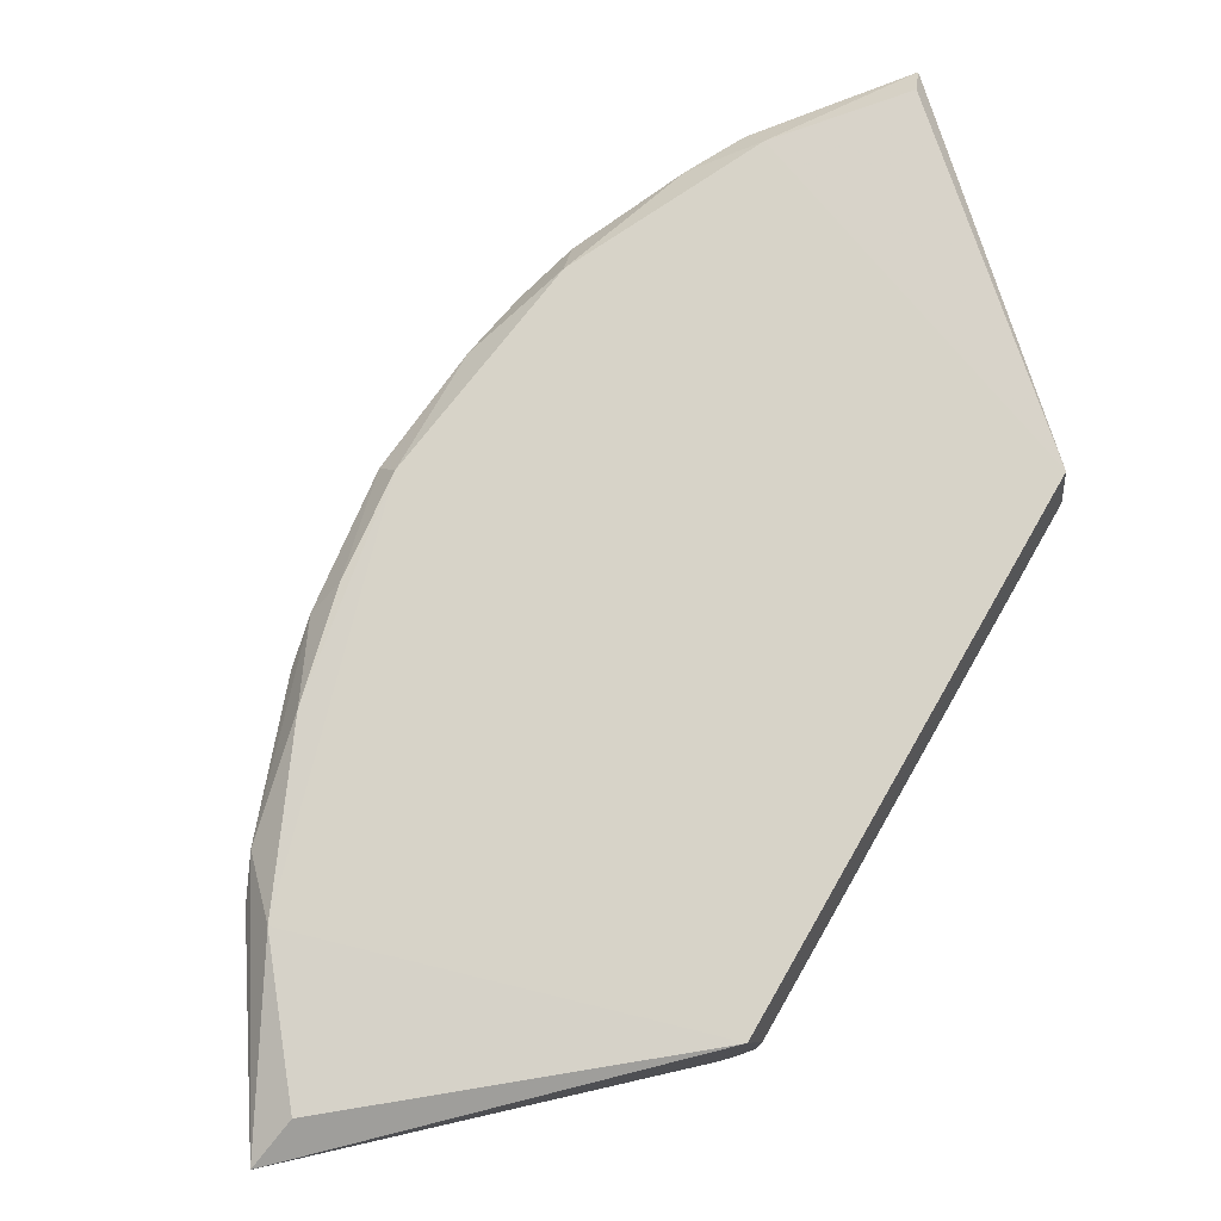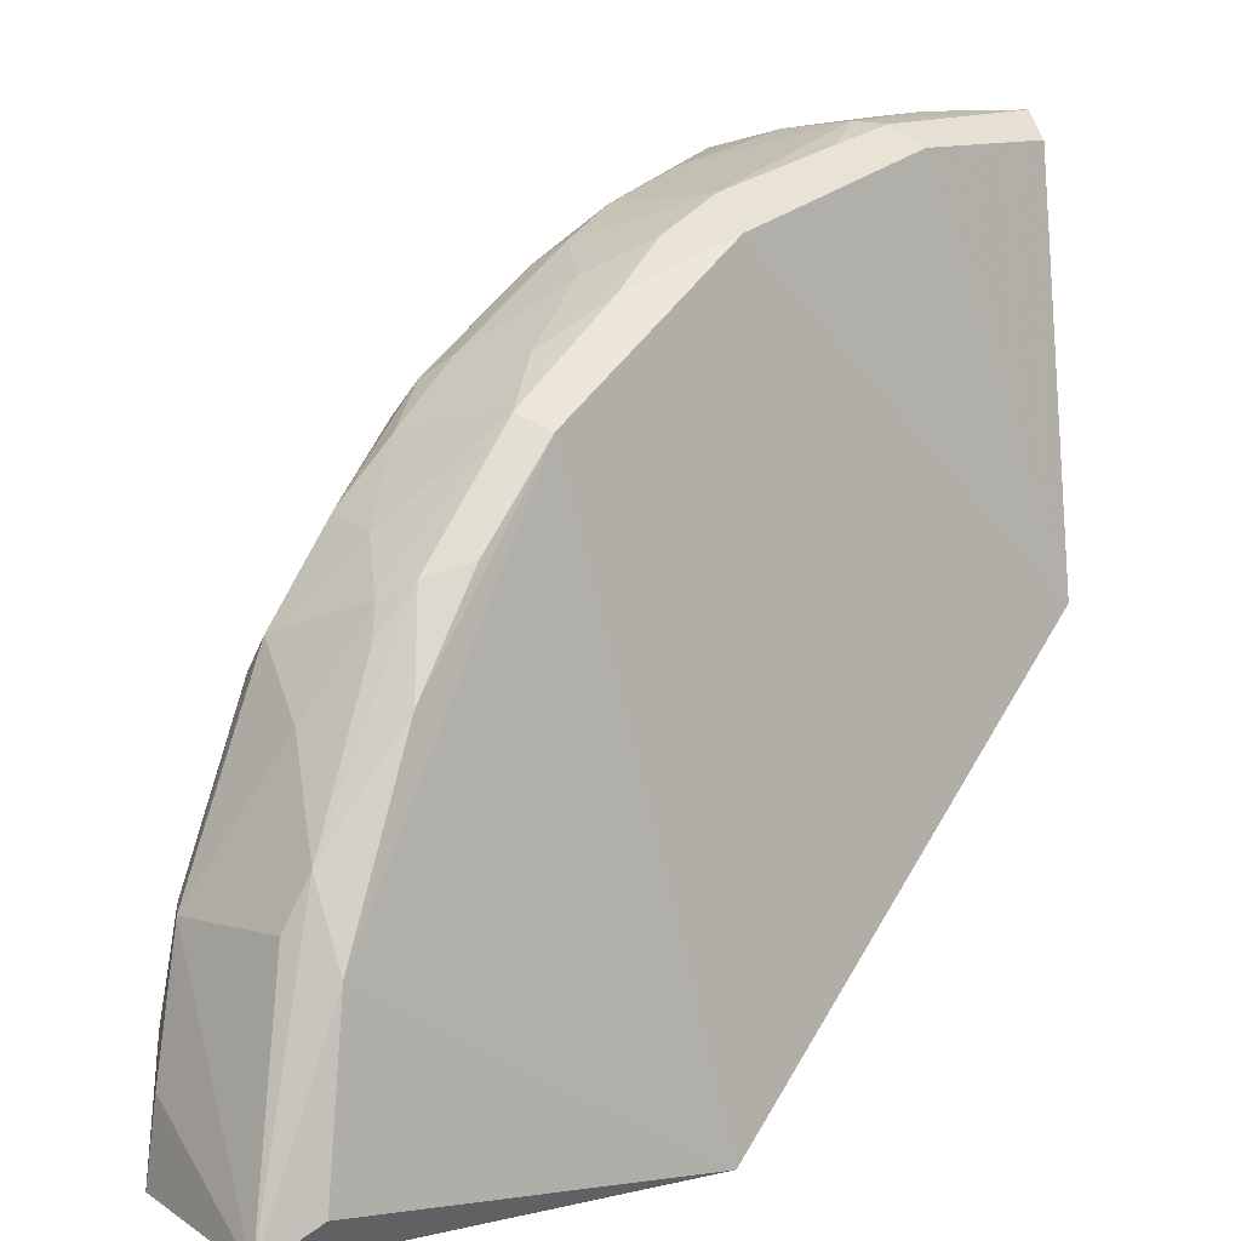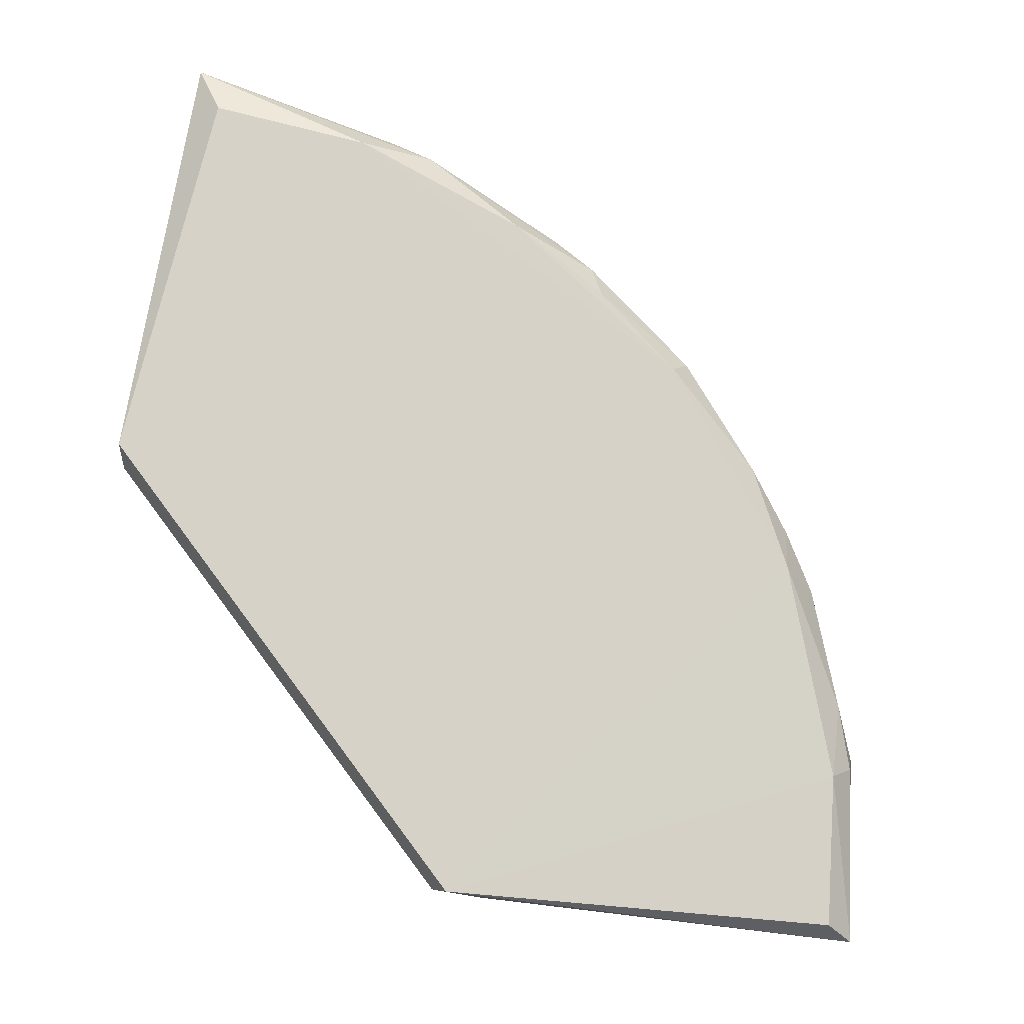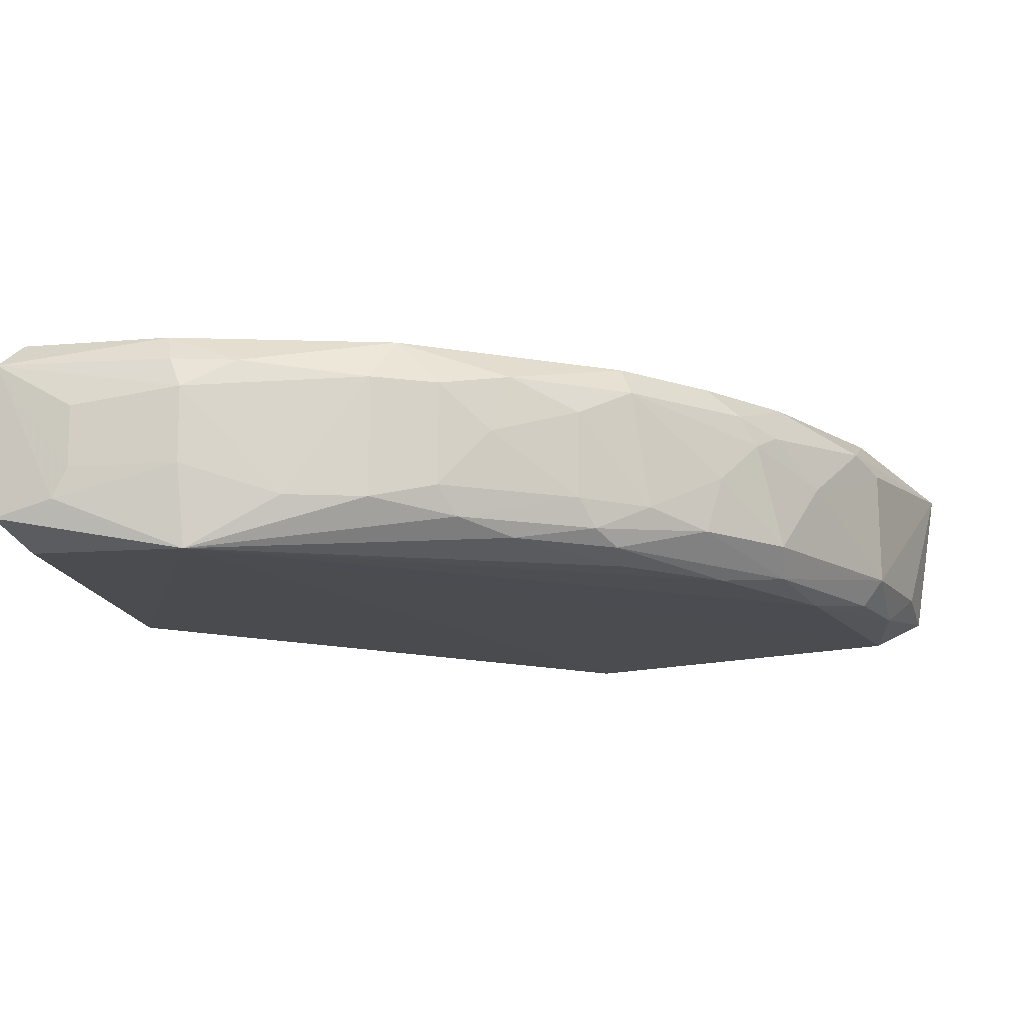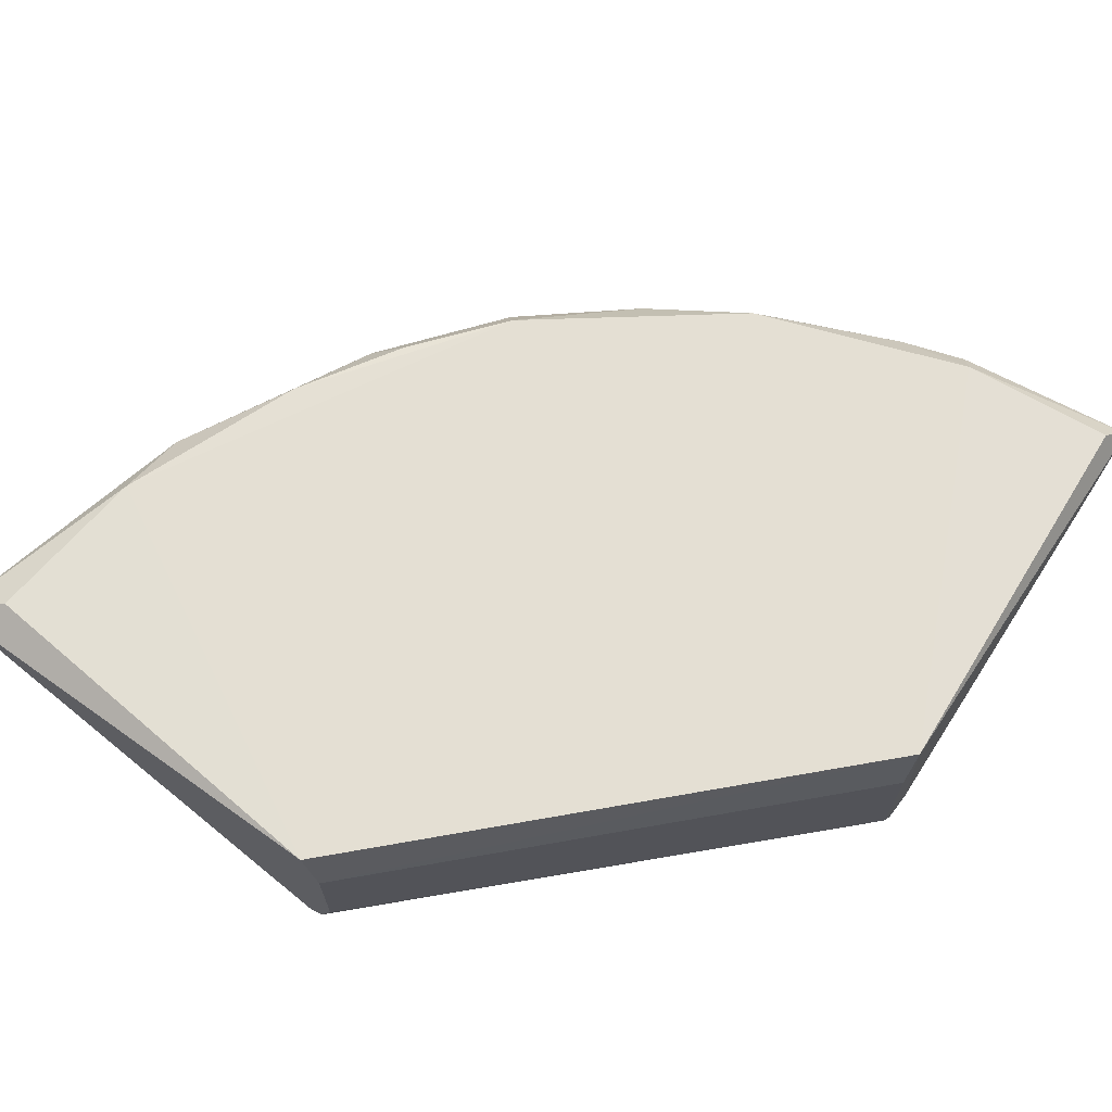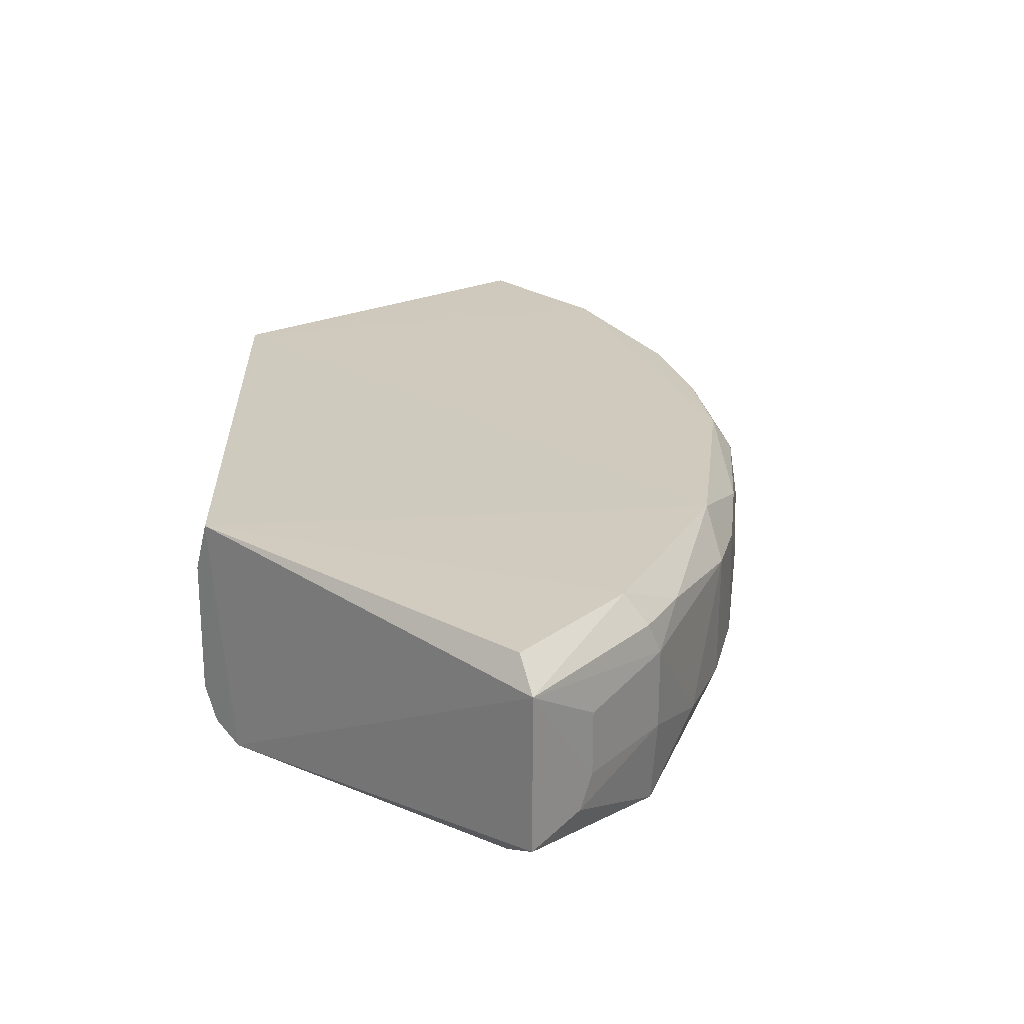
<metadata>
{"format":"obj","ext":"obj","renderer":"f3d","projection":"perspective","resolution":1024,"background":"white","views":[{"elev":76.9,"azim":-13.9,"up":"+Z"},{"elev":4.0,"azim":-43.4,"up":"+Y"},{"elev":79.4,"azim":99.3,"up":"+Z"},{"elev":-14.0,"azim":-163.2,"up":"+Z"},{"elev":67.5,"azim":36.1,"up":"+Z"},{"elev":23.0,"azim":134.4,"up":"+Z"}]}
</metadata>
<code>
v -0.04648 0.06476 0.001065
v -0.0789 0.001302 -0.007661
v -0.08093 -0.000765 0.007363
v -0.000765 0.03778 0.005821
v -0.004432 0.07439 -0.01015
v -0.04085 -0.000765 -0.01114
v -0.003595 0.07662 0.009686
v -0.03932 -0.000765 0.01045
v -0.06374 0.04211 -0.009771
v -0.06313 0.04496 0.009406
v -0.000765 0.0424 -0.01114
v -0.02081 0.07631 -0.01114
v -0.06959 0.03937 -0.006091
v -0.000765 0.03932 0.01045
v -0.03802 0.06777 0.009595
v -0.07515 0.01794 0.009662
v -0.002361 0.07931 0.007056
v -0.07439 0.003053 -0.01013
v -0.05462 0.05731 -0.007233
v -0.03778 -0.000765 -0.004968
v -0.02036 0.07741 0.004047
v -0.07714 0.02049 -0.006149
v -0.000765 0.03778 -0.006508
v -0.07547 0.02495 0.006869
v -0.002707 0.07896 -0.007677
v -0.05771 0.05484 0.006683
v -0.03657 0.07083 -0.006061
v -0.07651 0.002277 0.009644
v -0.03655 0.07098 0.005403
v -0.06911 0.03938 0.005307
v -0.07515 0.02079 -0.008919
v -0.01796 0.07512 0.00967
v -0.03778 -0.000765 0.005821
v -0.04779 0.0616 -0.008673
v -0.01009 0.07891 -0.003272
v -0.05636 0.05348 0.009528
v -0.06353 0.04788 -0.006014
v -0.000765 0.03932 -0.009593
v -0.07082 0.02715 -0.00988
v -0.03932 -0.000765 -0.009593
v -0.04786 0.06322 0.006667
v -0.0724 0.03365 0.001089
v -0.01911 0.07705 0.006904
v -0.07707 0.02053 0.005451
v -0.07899 0.008551 -0.006209
v -0.05347 0.05902 -0.004552
v -0.0293 0.07402 -0.006119
v -0.05571 0.05157 -0.0098
v -0.06628 0.04362 0.006722
v -0.04225 0.06774 -0.004598
v -0.06889 0.03519 0.009473
v -0.06908 0.03657 -0.008812
v -0.0204 0.07734 -0.003264
v -0.05603 0.05457 -0.008623
v -0.0677 0.04221 0.003898
v -0.04362 0.06588 -0.007317
v -0.05912 0.05344 -0.00456
v -0.05351 0.05908 0.003876
v -0.07676 0.01208 -0.008962
v -0.06478 0.04641 -0.000343
v -0.008604 0.07893 -0.006204
v -0.04225 0.06761 0.005301
v -0.02511 0.07512 0.006807
v -0.01004 0.07897 0.00259
f 53 21 64
f 3 2 6
f 3 6 8
f 11 6 12
f 5 11 12
f 4 11 14
f 8 14 15
f 7 14 17
f 14 11 17
f 6 2 18
f 12 6 18
f 8 6 20
f 11 4 23
f 4 20 23
f 3 16 24
f 11 5 25
f 5 12 25
f 17 11 25
f 3 8 28
f 16 3 28
f 8 16 28
f 14 7 32
f 15 14 32
f 7 17 32
f 4 14 33
f 14 8 33
f 8 20 33
f 20 4 33
f 8 15 36
f 16 8 36
f 26 10 36
f 6 11 38
f 11 23 38
f 9 12 39
f 12 18 39
f 20 6 40
f 23 20 40
f 6 38 40
f 38 23 40
f 36 15 41
f 26 36 41
f 13 22 42
f 24 30 42
f 17 21 43
f 32 17 43
f 22 3 44
f 3 24 44
f 42 22 44
f 24 42 44
f 2 3 45
f 3 22 45
f 12 27 47
f 29 21 47
f 27 29 47
f 12 9 48
f 34 12 48
f 10 26 49
f 30 24 49
f 29 27 50
f 46 1 50
f 24 16 51
f 16 36 51
f 36 10 51
f 10 49 51
f 49 24 51
f 22 13 52
f 31 22 52
f 13 37 52
f 9 39 52
f 39 31 52
f 12 47 53
f 47 21 53
f 19 34 54
f 37 19 54
f 48 9 54
f 34 48 54
f 9 52 54
f 52 37 54
f 13 42 55
f 42 30 55
f 49 26 55
f 30 49 55
f 27 12 56
f 12 34 56
f 34 19 56
f 19 46 56
f 50 27 56
f 46 50 56
f 19 37 57
f 46 19 57
f 46 57 58
f 41 1 58
f 26 41 58
f 1 46 58
f 57 26 58
f 18 2 59
f 22 31 59
f 39 18 59
f 31 39 59
f 2 45 59
f 45 22 59
f 37 13 60
f 13 55 60
f 55 26 60
f 57 37 60
f 26 57 60
f 25 12 61
f 17 25 61
f 35 17 61
f 12 53 61
f 53 35 61
f 15 29 62
f 1 41 62
f 41 15 62
f 50 1 62
f 29 50 62
f 29 15 63
f 21 29 63
f 15 32 63
f 43 21 63
f 32 43 63
f 21 17 64
f 17 35 64
f 35 53 64

</code>
